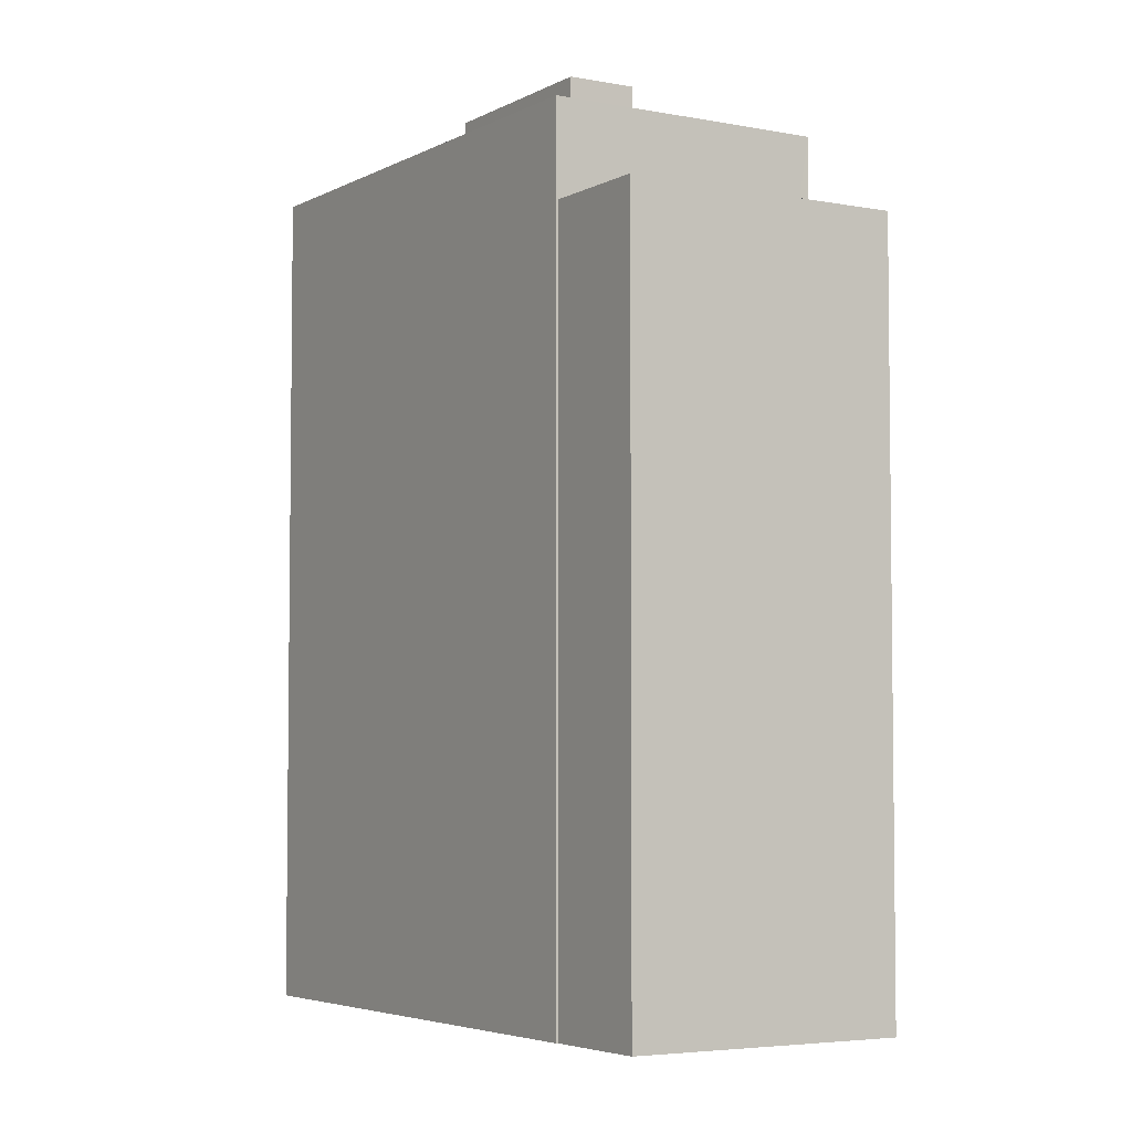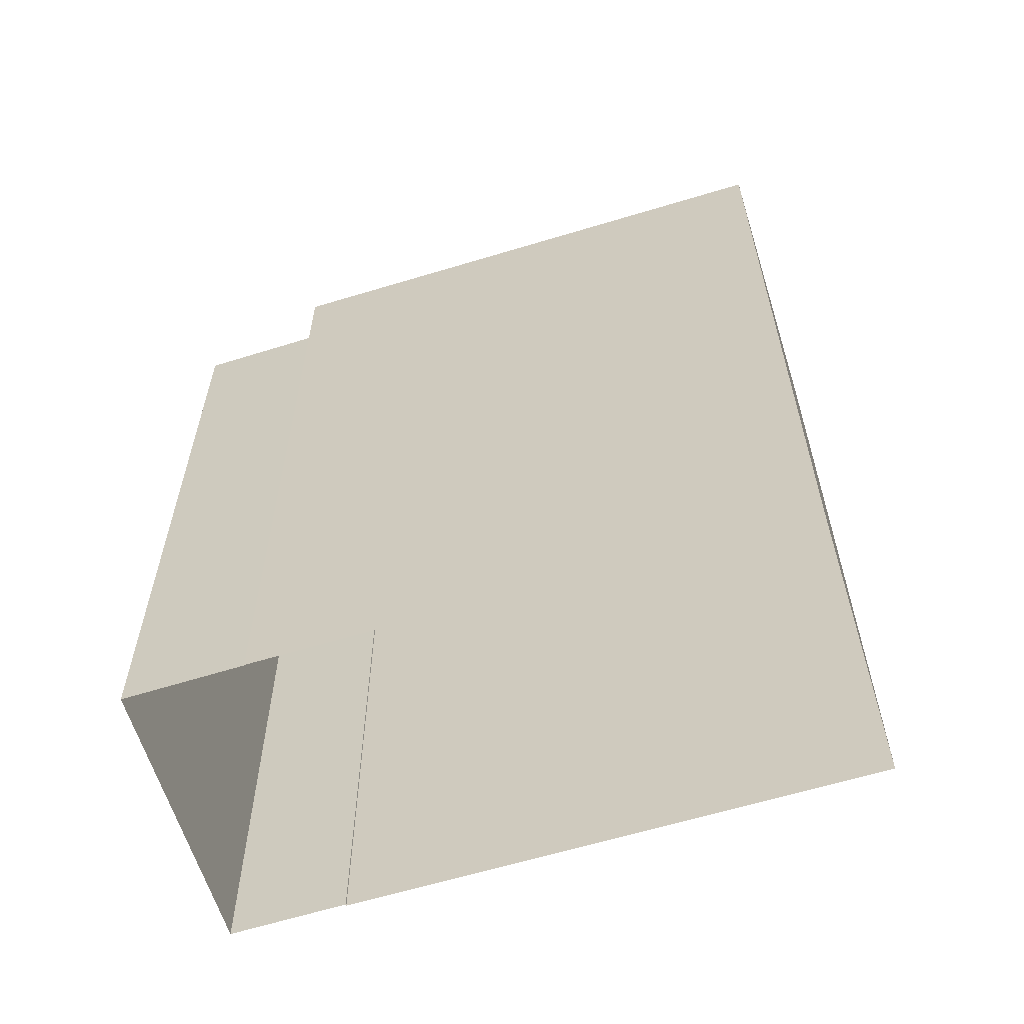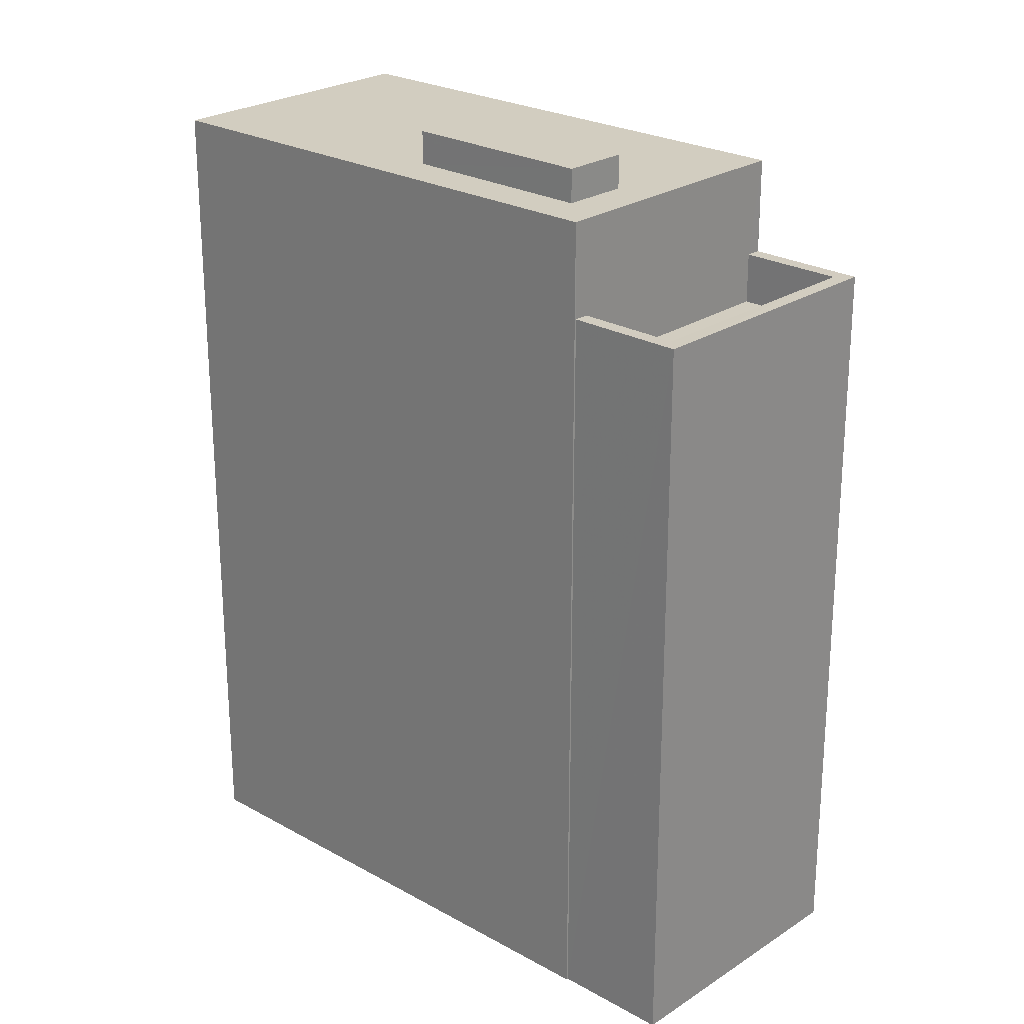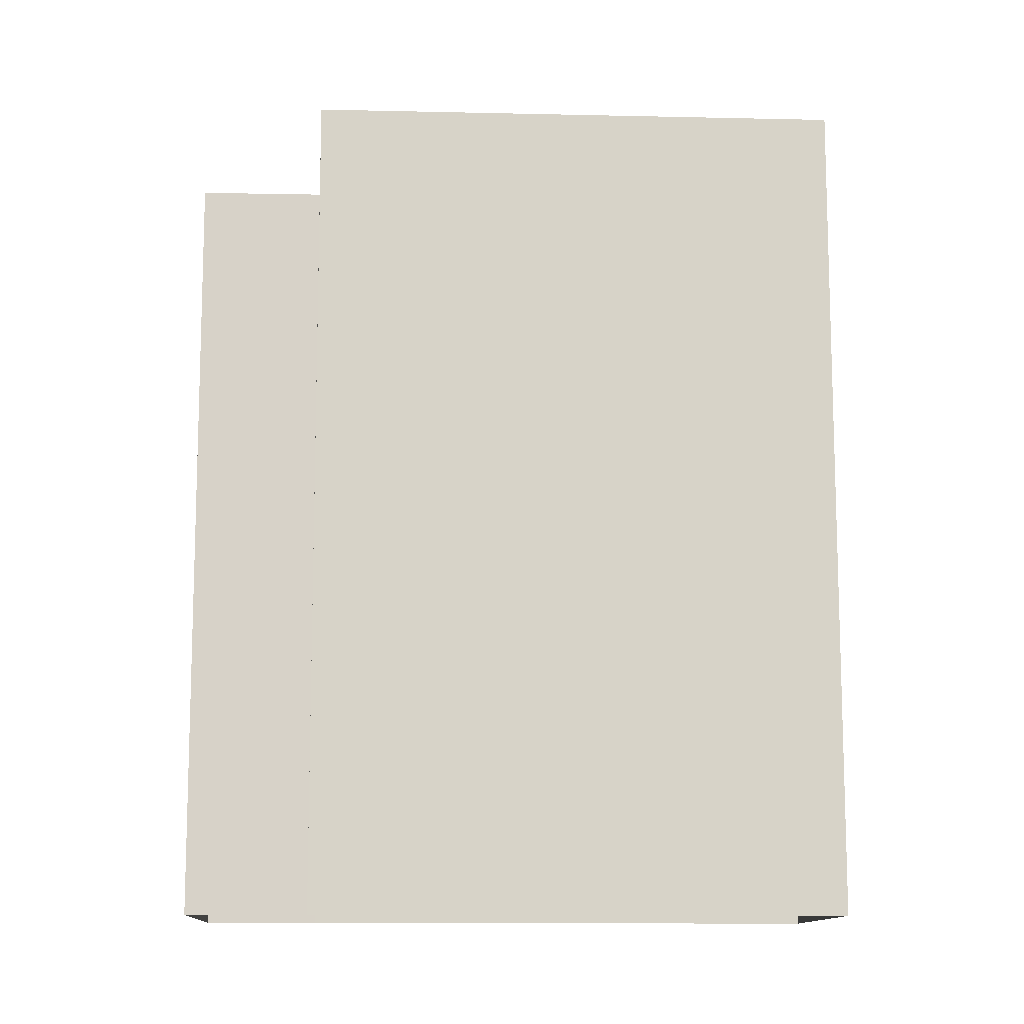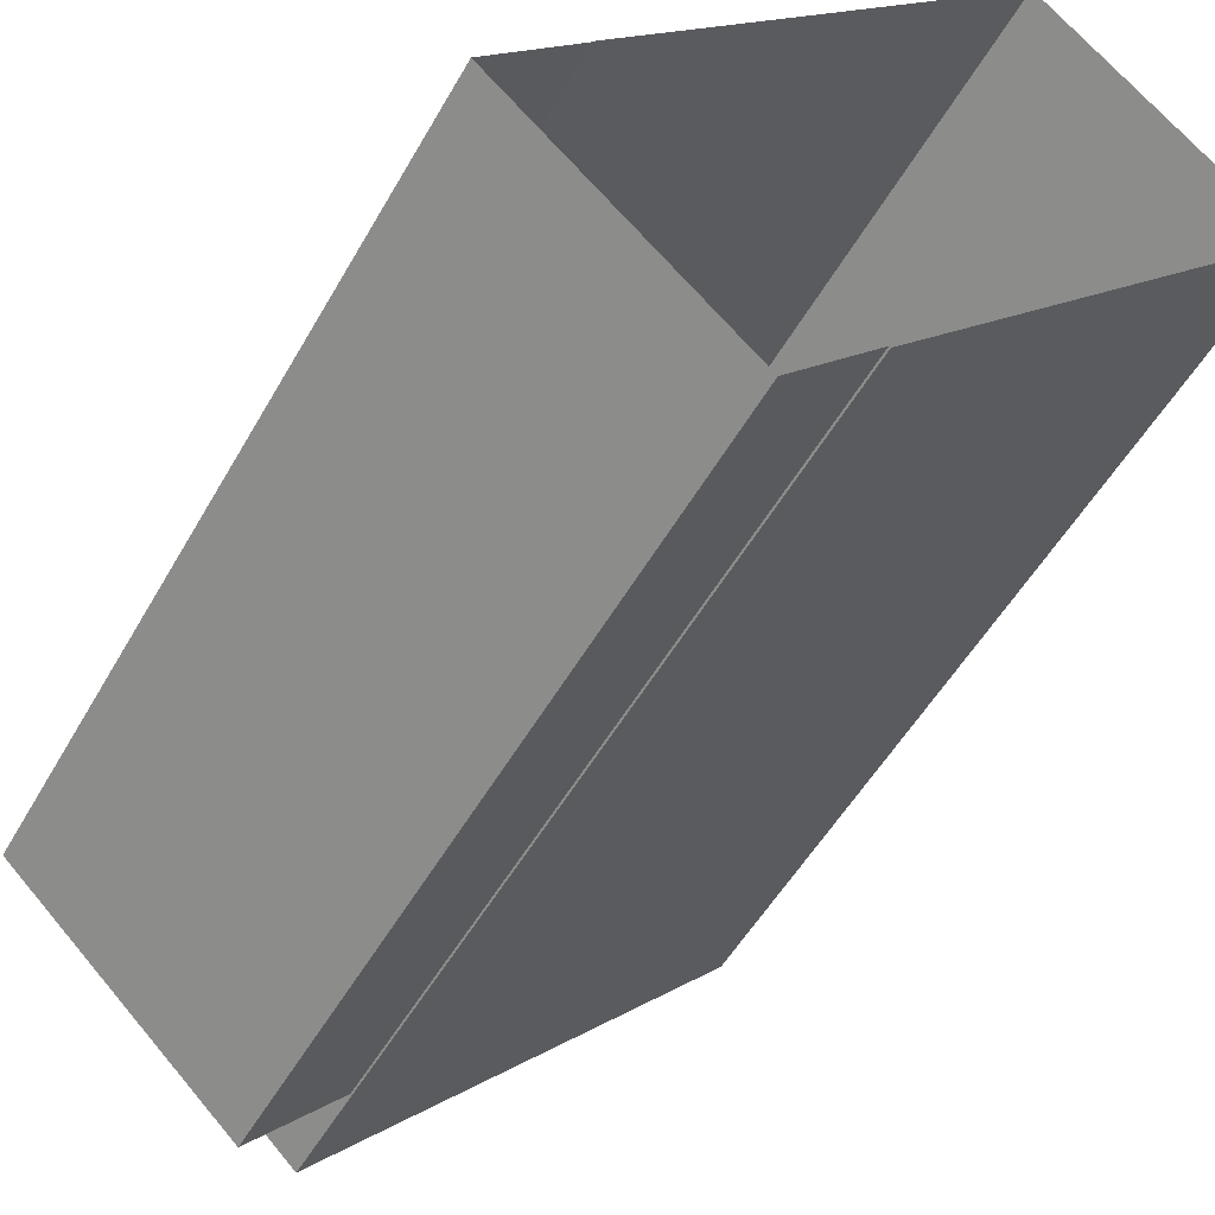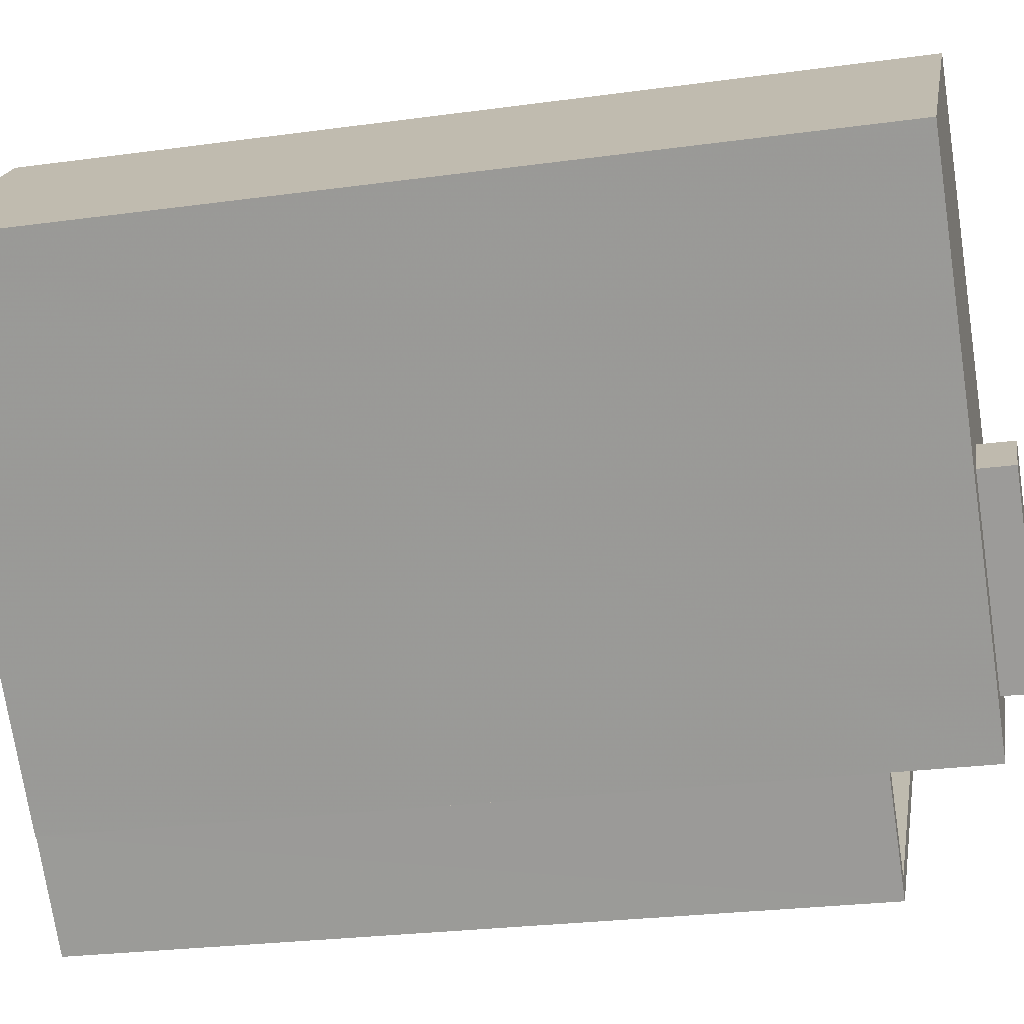
<metadata>
{"format":"obj","ext":"obj","renderer":"f3d","projection":"perspective","resolution":1024,"background":"white","views":[{"elev":-4.5,"azim":11.7,"up":"+Z"},{"elev":-62.3,"azim":150.9,"up":"+Z"},{"elev":24.4,"azim":-3.6,"up":"+Z"},{"elev":-11.8,"azim":130.6,"up":"+Z"},{"elev":-50.8,"azim":151.6,"up":"+Y"},{"elev":-25.5,"azim":-77.5,"up":"+Y"}]}
</metadata>
<code>
v -5478 -3.687e+04 2.325
v -5474 -3.687e+04 2.325
v -5471 -3.688e+04 2.322
v -5471 -3.688e+04 2.322
v -5467 -3.687e+04 2.323
v -5467 -3.687e+04 2.323
v -5469 -3.688e+04 2.322
v -5465 -3.688e+04 2.322
v -5470 -3.688e+04 19.8
v -5472 -3.687e+04 19.8
v -5473 -3.687e+04 19.8
v -5471 -3.688e+04 19.8
v -5471 -3.688e+04 19.14
v -5471 -3.688e+04 19.14
v -5470 -3.688e+04 19.14
v -5473 -3.687e+04 19.14
v -5478 -3.687e+04 19.14
v -5478 -3.687e+04 19.14
v -5472 -3.687e+04 19.14
v -5474 -3.687e+04 19.14
v -5467 -3.687e+04 19.14
v -5470 -3.688e+04 19.14
v -5471 -3.688e+04 16.24
v -5469 -3.688e+04 16.24
v -5465 -3.688e+04 16.24
v -5467 -3.687e+04 16.24
v -5471 -3.688e+04 17.24
v -5471 -3.688e+04 17.24
v -5469 -3.688e+04 17.24
v -5467 -3.687e+04 17.24
v -5465 -3.688e+04 17.24
v -5465 -3.688e+04 17.24
v -5469 -3.688e+04 17.24
v -5467 -3.687e+04 17.24
f 1 2 3
f 4 1 3
f 2 5 6
f 7 3 8
f 3 6 8
f 2 6 3
f 9 10 11
f 12 9 11
f 13 14 15
f 16 17 14
f 18 17 16
f 14 13 16
f 18 19 20
f 20 19 21
f 21 22 15
f 19 18 16
f 15 22 13
f 19 22 21
f 23 24 25
f 26 23 25
f 27 28 29
f 30 31 32
f 28 33 29
f 34 31 30
f 31 33 32
f 29 33 31
f 19 11 10
f 19 16 11
f 19 10 9
f 22 19 9
f 22 9 12
f 13 22 12
f 16 12 11
f 16 13 12
f 14 17 1
f 4 14 1
f 1 18 2
f 2 18 20
f 17 18 1
f 2 21 5
f 2 20 21
f 28 4 3
f 14 4 28
f 5 30 6
f 21 30 5
f 15 14 27
f 15 34 21
f 26 27 23
f 28 27 14
f 34 27 26
f 34 30 21
f 15 27 34
f 23 29 24
f 23 27 29
f 26 25 31
f 34 26 31
f 29 25 24
f 29 31 25
f 6 32 8
f 6 30 32
f 33 7 8
f 32 33 8
f 3 7 33
f 28 3 33

</code>
